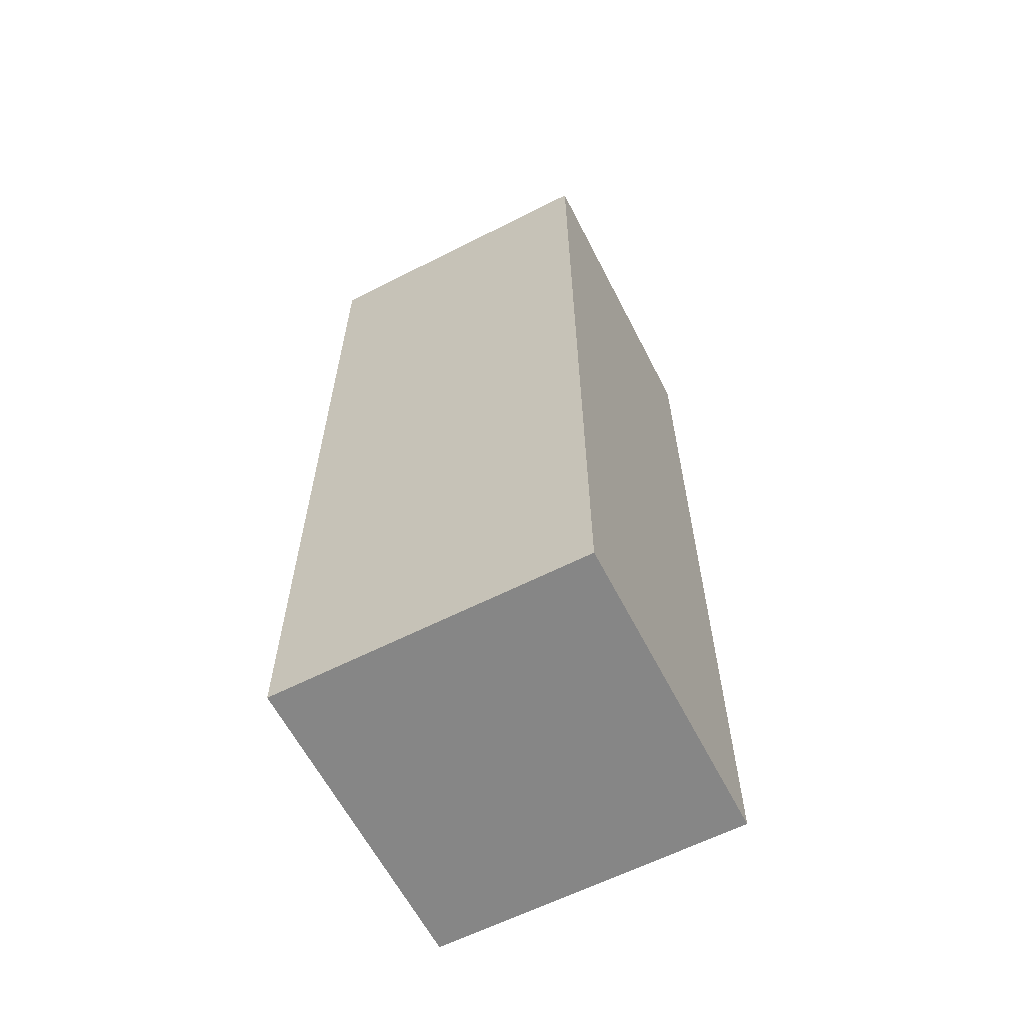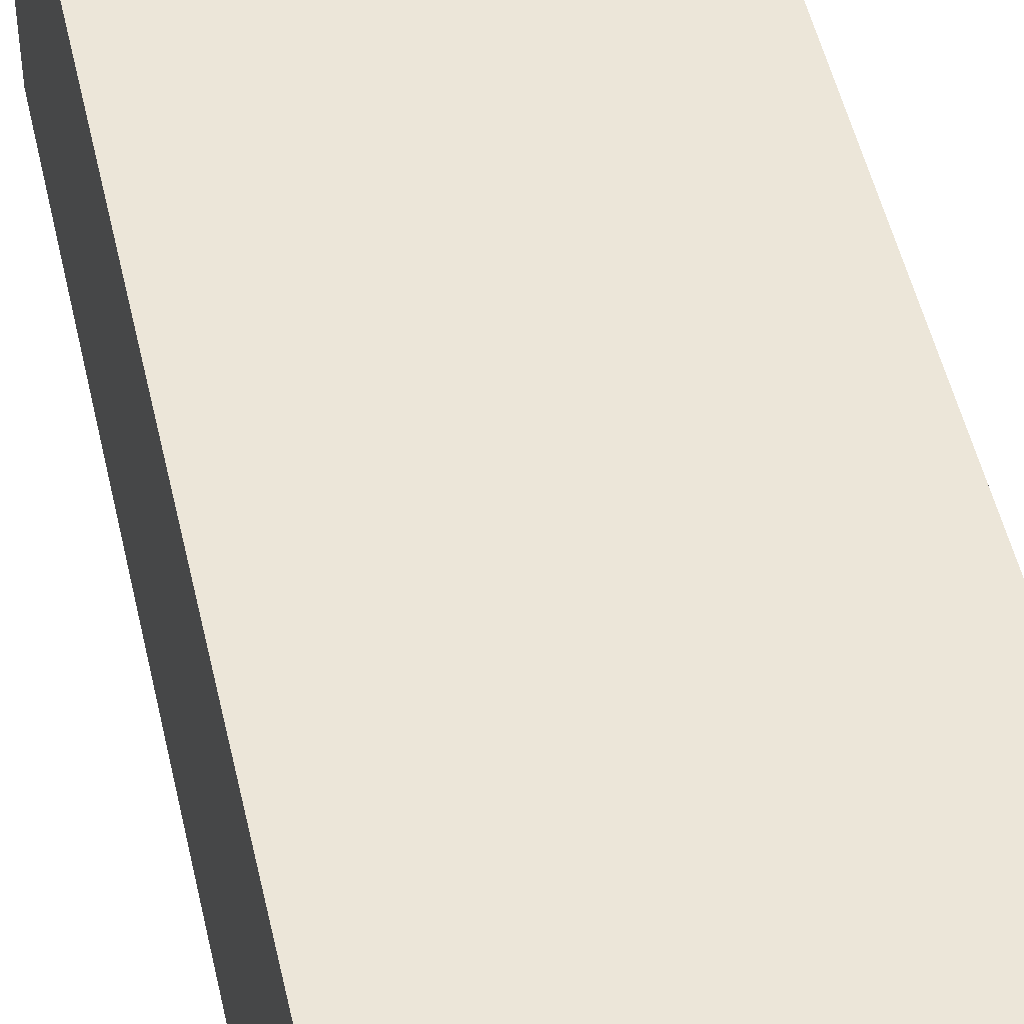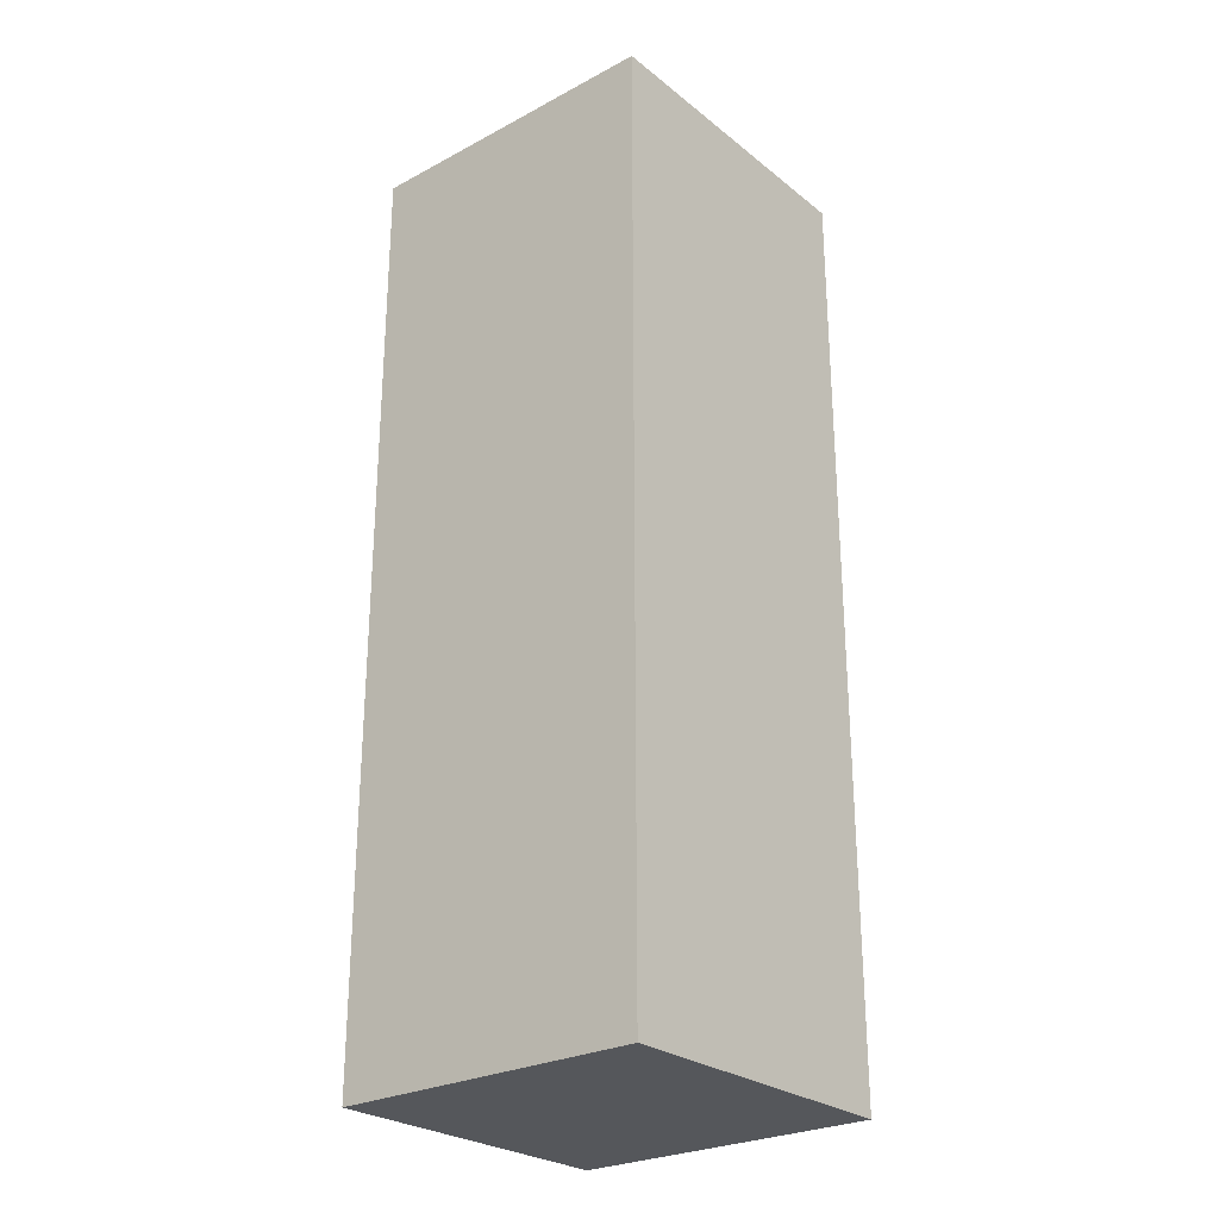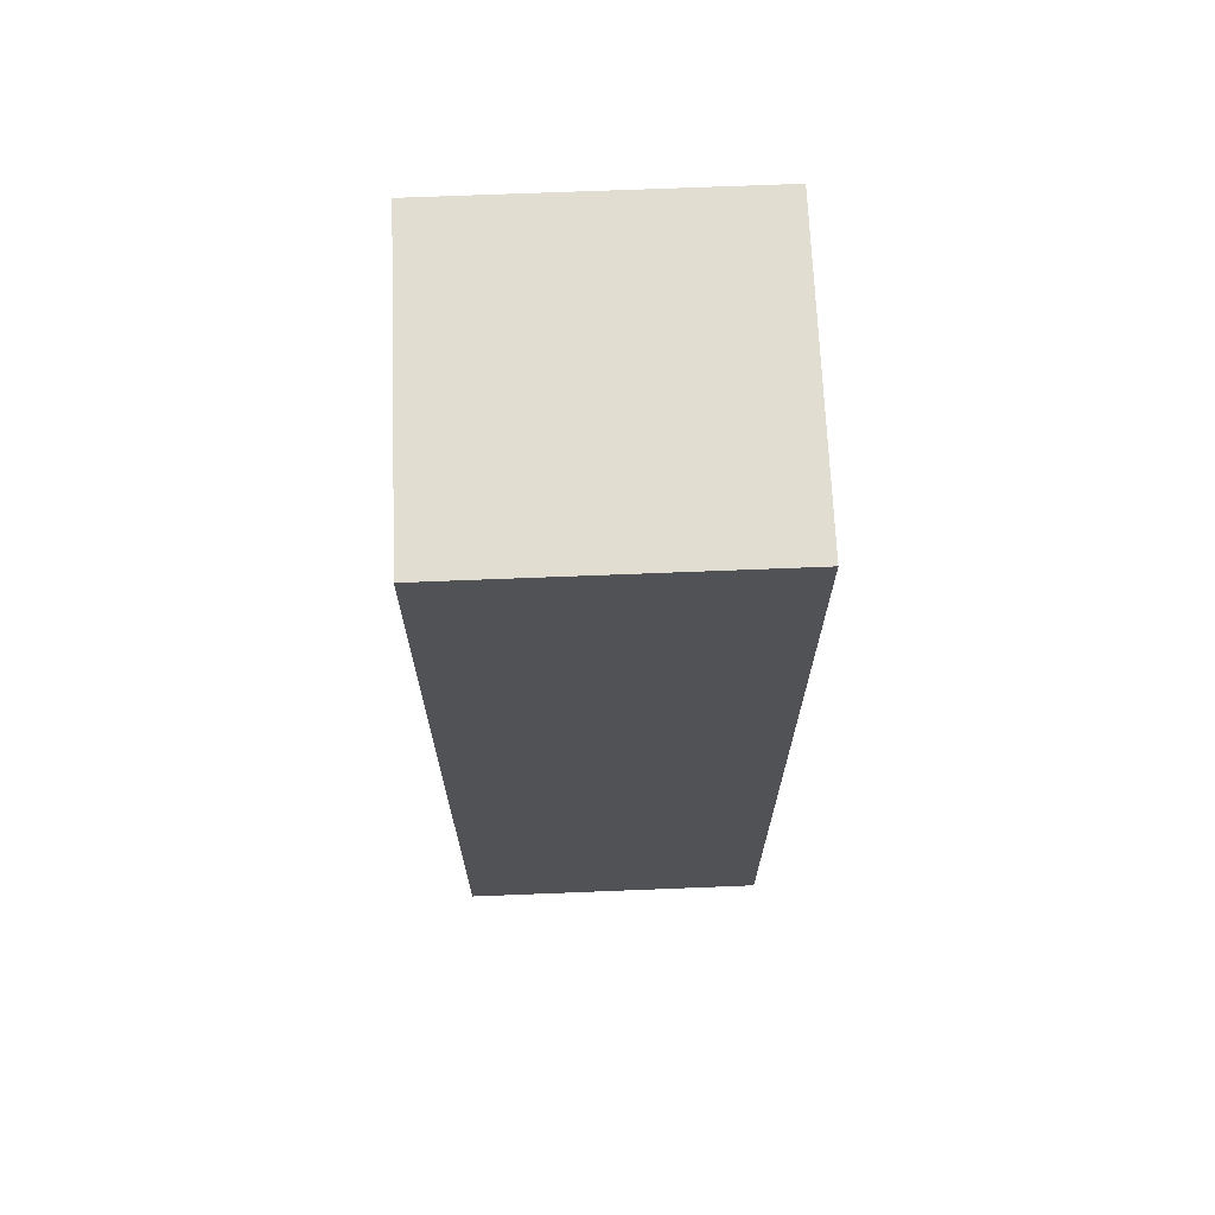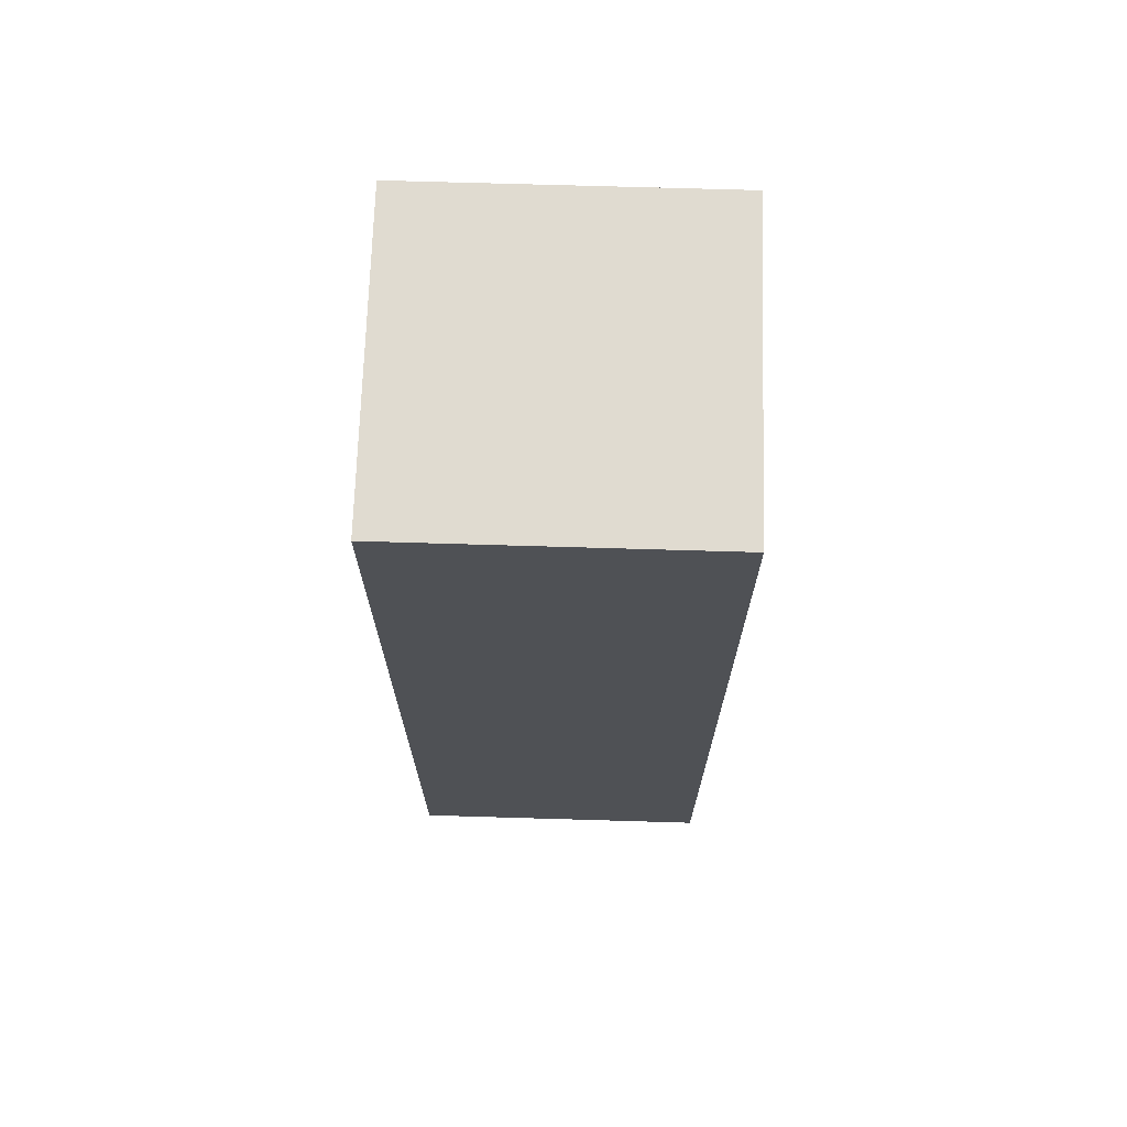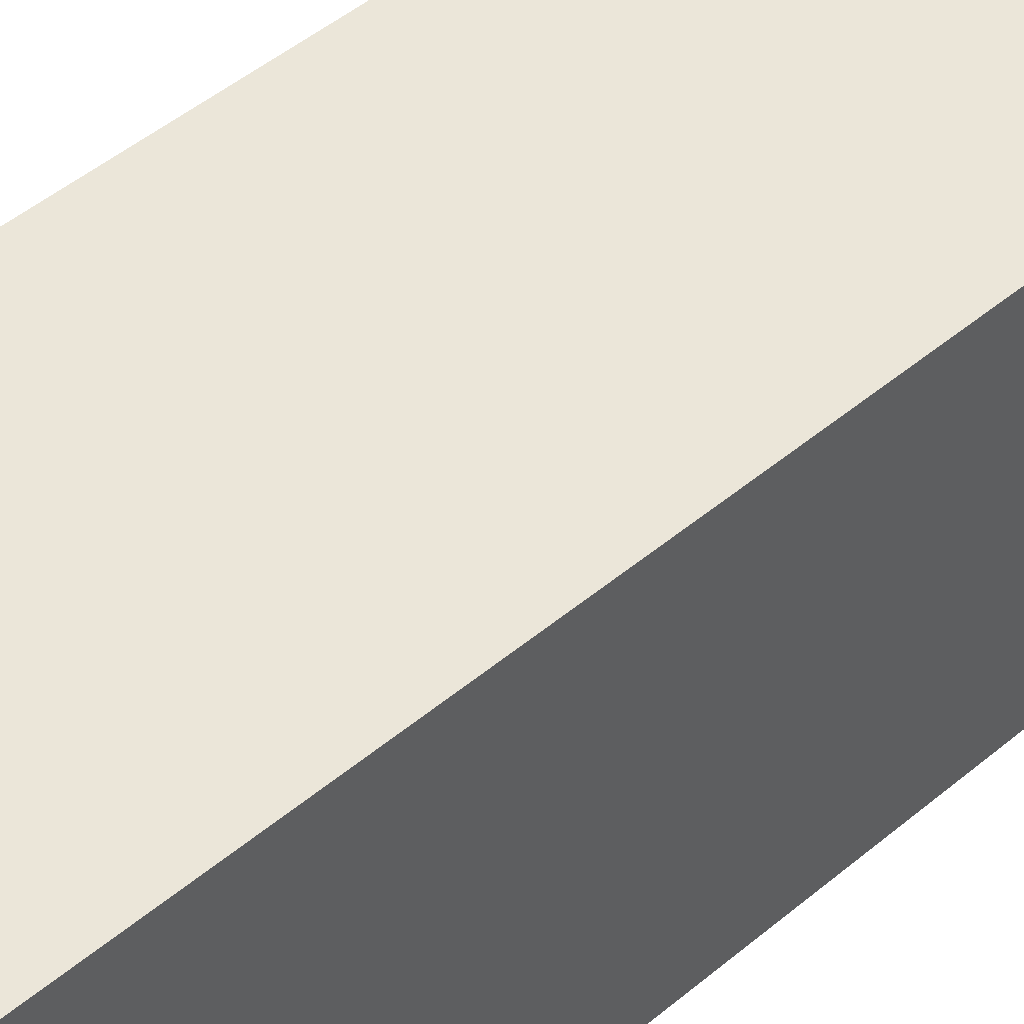
<metadata>
{"format":"obj","ext":"obj","renderer":"f3d","projection":"perspective","resolution":1024,"background":"white","views":[{"elev":-62.1,"azim":117.2,"up":"+Y"},{"elev":49.4,"azim":-12.4,"up":"+Z"},{"elev":-26.6,"azim":-50.4,"up":"+Y"},{"elev":68.9,"azim":177.7,"up":"+Y"},{"elev":70.1,"azim":91.7,"up":"+Y"},{"elev":47.5,"azim":46.6,"up":"+Z"}]}
</metadata>
<code>
o
v -1 0 0.6
v -1 0 0.5
v -1 0.2 0.6
v -1 0.2 0.5
v -1 0.3 0.6
v -1 0.3 0.5
v -0.9 0 0.6
v -0.9 0 0.5
v -0.9 0.2 0.6
v -0.9 0.2 0.5
v -0.9 0.3 0.6
v -0.9 0.3 0.5
v -1 0 0.6
v -1 0.2 0.6
v -1 0.3 0.6
v -0.9 0 0.6
v -0.9 0.2 0.6
v -0.9 0.3 0.6
v -1 0 0.5
v -1 0.2 0.5
v -1 0.3 0.5
v -0.9 0 0.5
v -0.9 0.2 0.5
v -0.9 0.3 0.5
v -1 0 0.6
v -0.9 0 0.6
v -1 0 0.5
v -0.9 0 0.5
v -1 0.3 0.6
v -0.9 0.3 0.6
v -1 0.3 0.5
v -0.9 0.3 0.5
f 3 2 1
f 4 2 3
f 5 4 3
f 6 4 5
f 7 8 9
f 9 8 10
f 9 10 11
f 11 10 12
f 16 14 13
f 17 15 14
f 17 14 16
f 18 15 17
f 19 20 22
f 20 21 23
f 22 20 23
f 23 21 24
f 27 26 25
f 28 26 27
f 29 30 31
f 31 30 32

</code>
